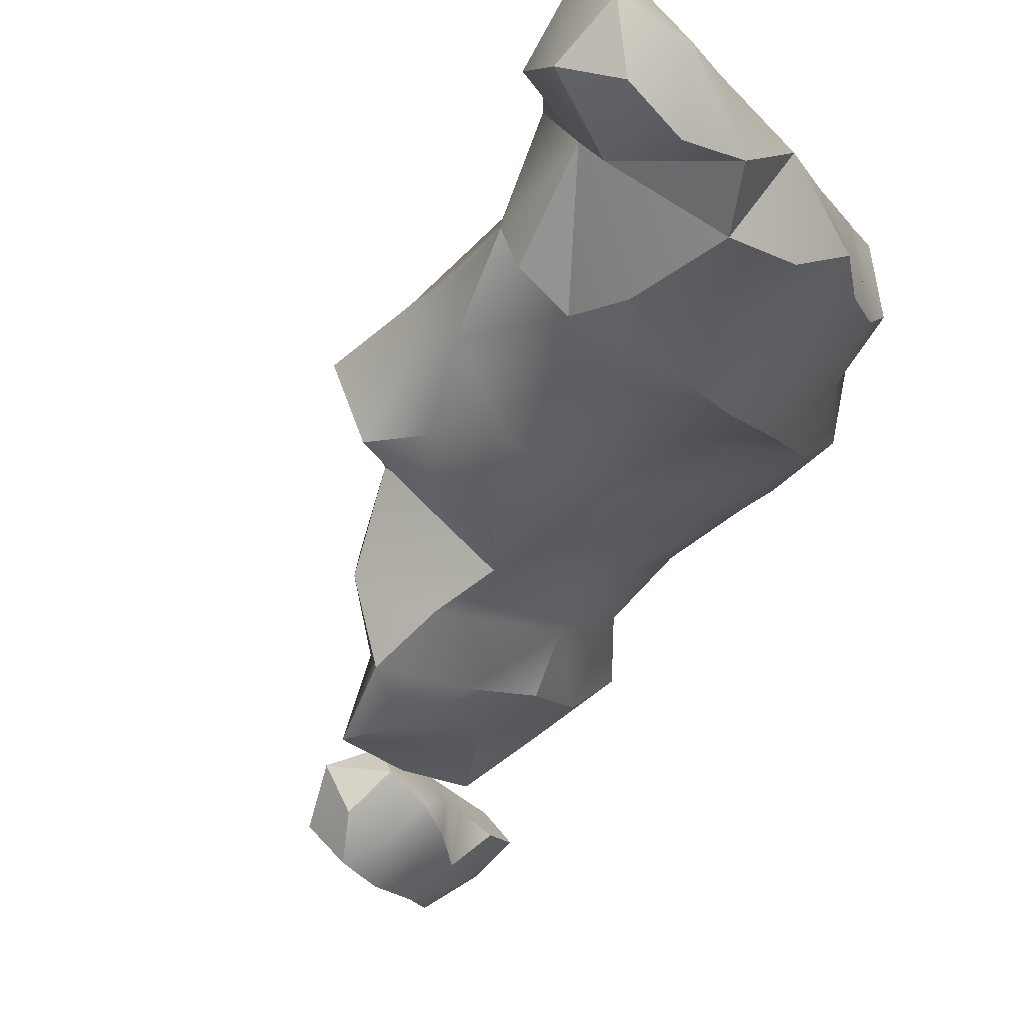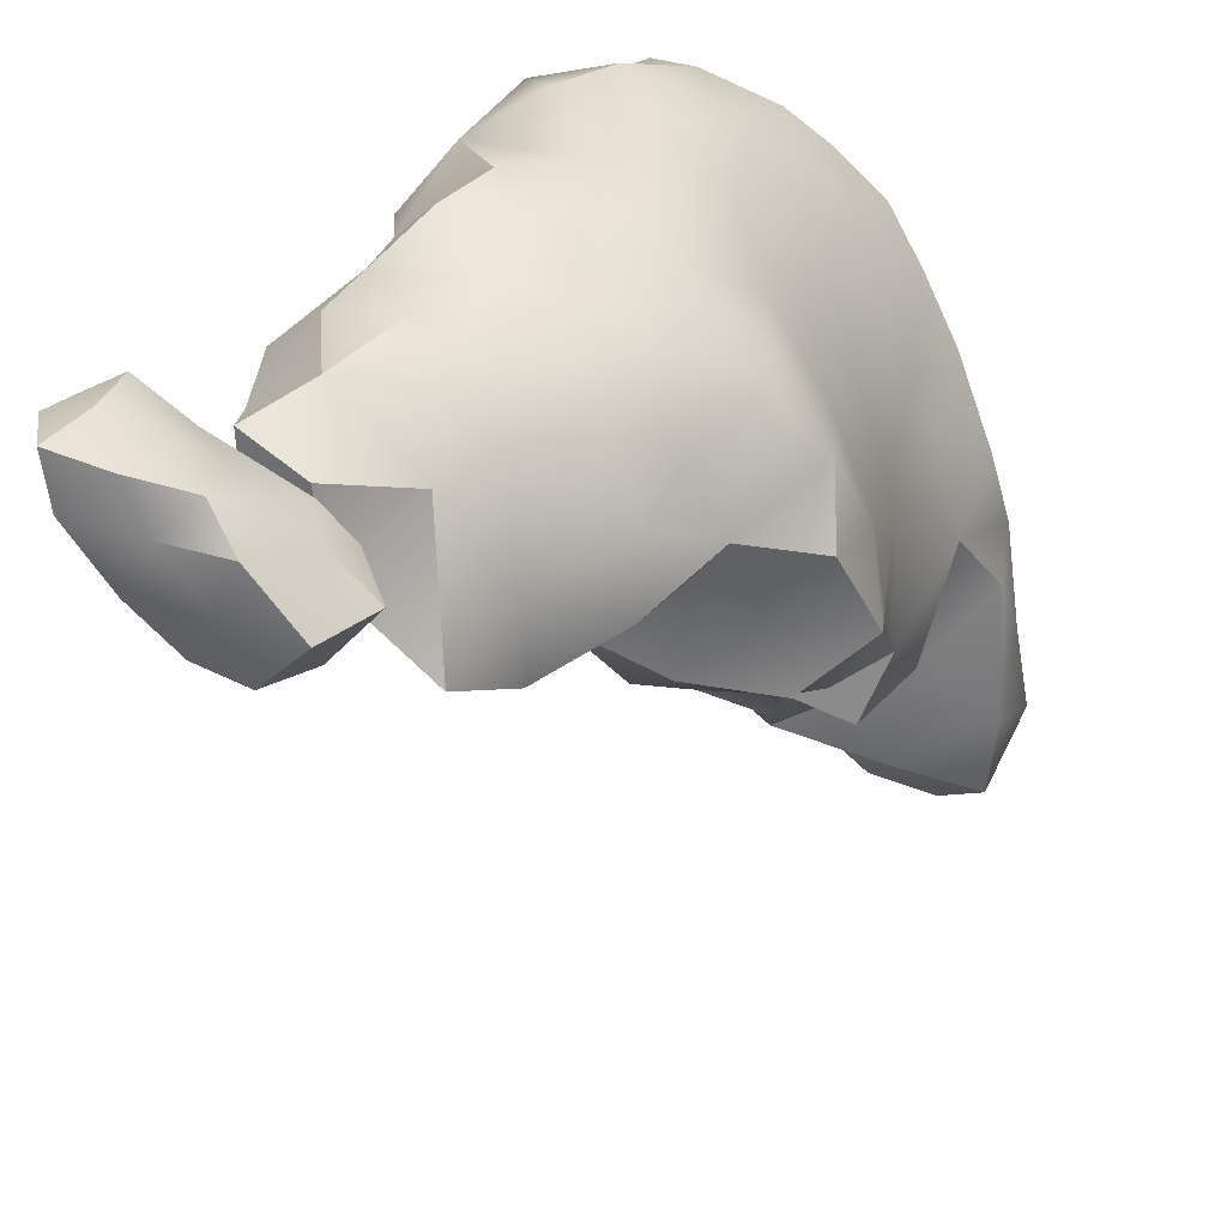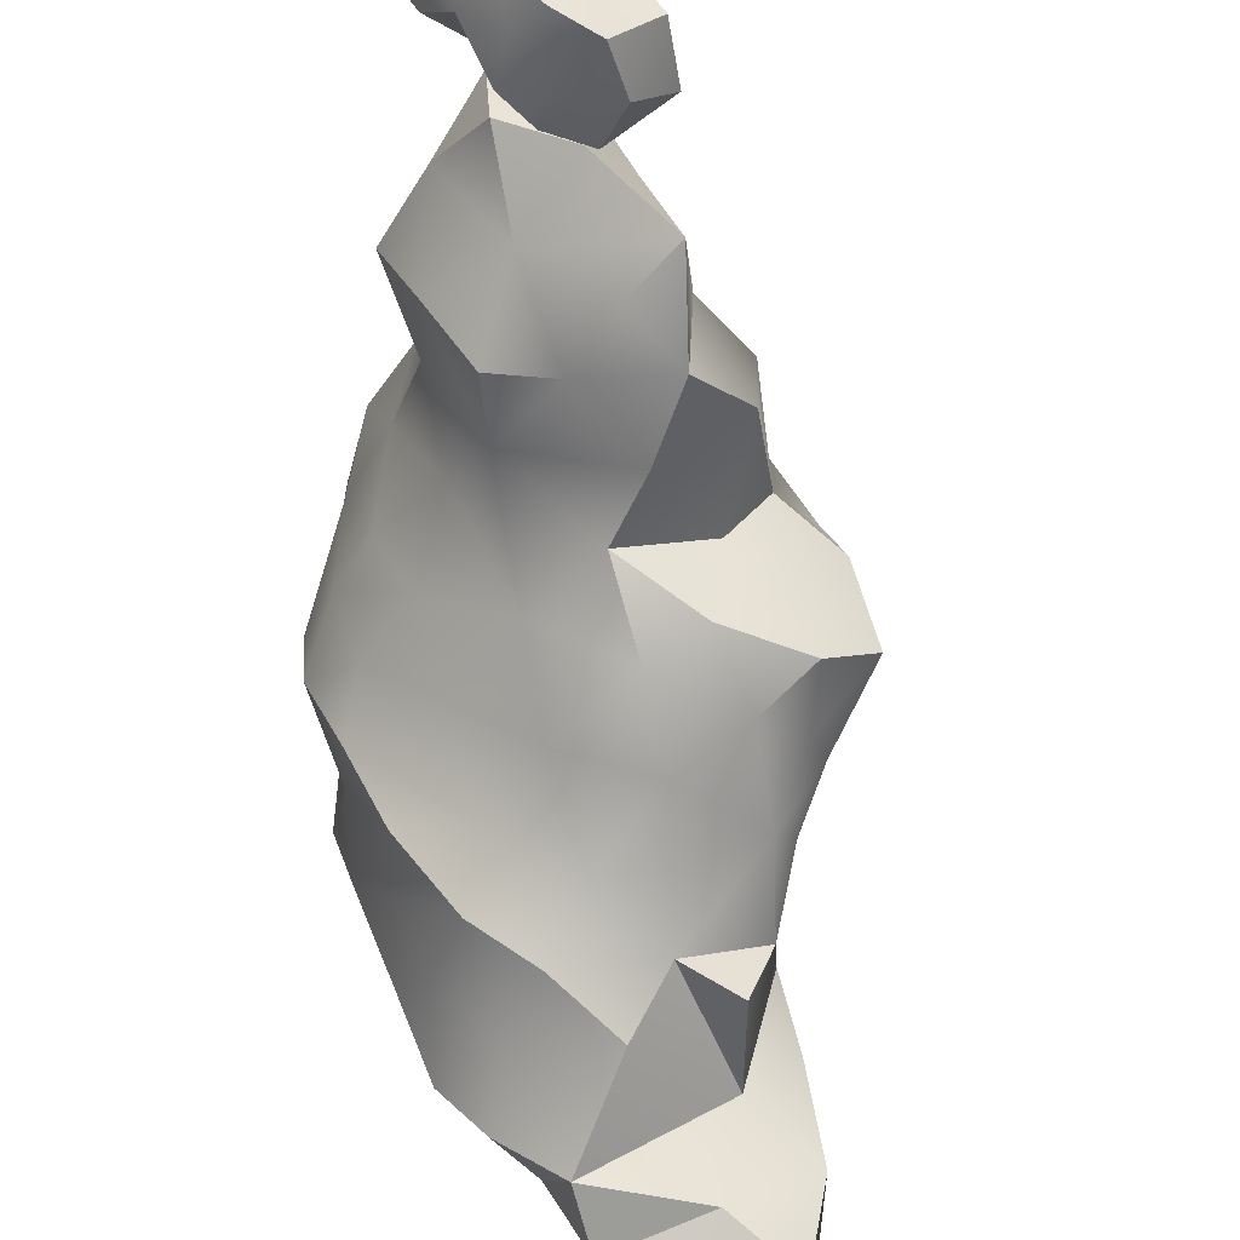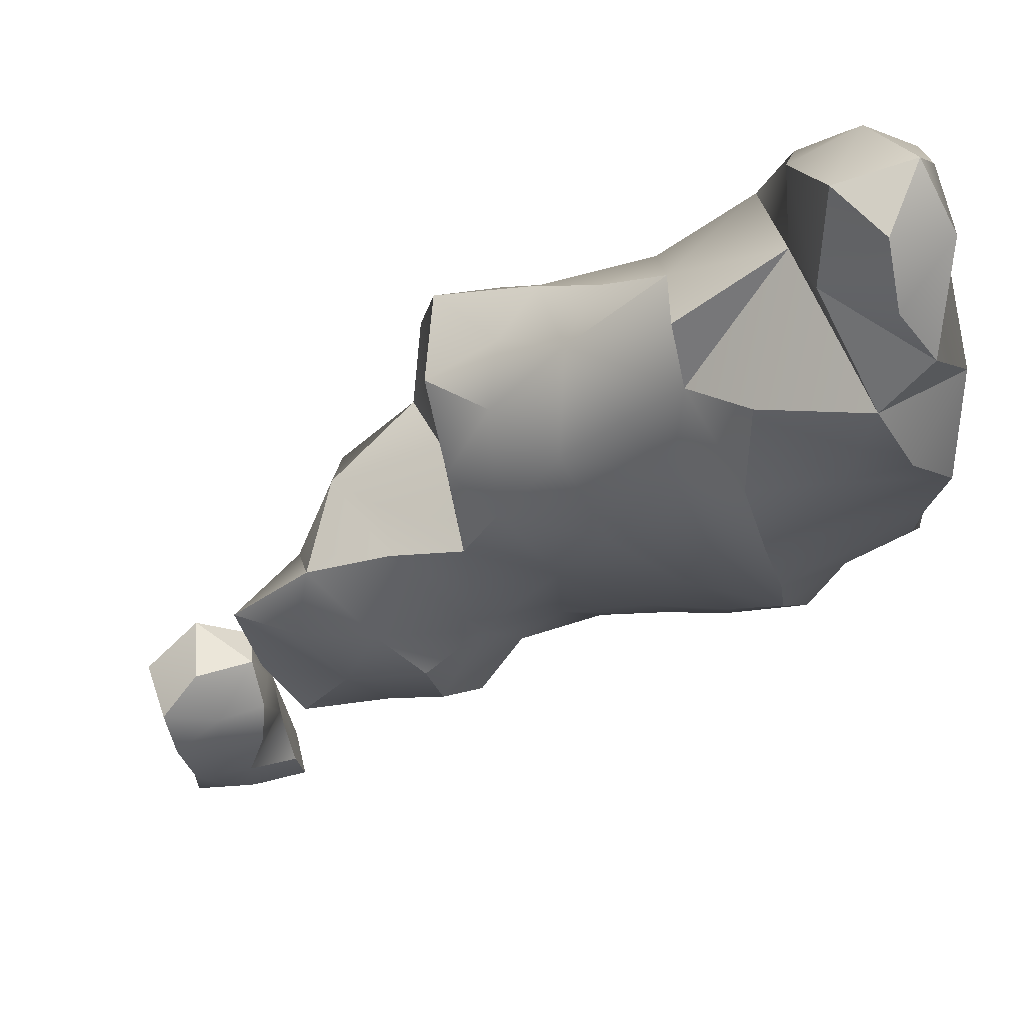
<metadata>
{"format":"obj","ext":"obj","renderer":"f3d","projection":"perspective","resolution":1024,"background":"white","views":[{"elev":-77.8,"azim":-45.9,"up":"+Z"},{"elev":29.1,"azim":-169.6,"up":"+Z"},{"elev":-45.7,"azim":158.8,"up":"+Z"},{"elev":-75.5,"azim":-76.9,"up":"+Z"}]}
</metadata>
<code>
v 6.854 -85.57 1559
v 4.777 -87.92 1558
v 4.601 -86.43 1560
v 7.207 -91.07 1558
v 4.384 -87.38 1560
v 7.948 -85.54 1562
v 8.288 -89.54 1559
v 8.628 -86.61 1561
v 5.959 -86.43 1558
v 4.279 -89.05 1557
v 7.264 -90.53 1562
v 4.35 -91.56 1559
v 5.818 -85.94 1561
v 7.808 -89.53 1558
v 7.629 -84.93 1562
v 8.046 -86.87 1562
v 8.439 -84.63 1560
v 8.134 -88.07 1560
v 4.574 -91.56 1556
v 8.64 -89.83 1560
v 5.18 -86.43 1559
v 8.506 -88.25 1560
v 9.15 -84.9 1561
v 8.005 -90.69 1560
v 5.441 -88.05 1561
v 7.033 -89.7 1563
v 8.18 -83.68 1561
v 5.389 -91.55 1561
v 4.339 -88.37 1558
v 6.211 -88.67 1557
v 5.857 -86.36 1559
v 8.282 -83.67 1561
v 5.469 -91.57 1559
v 8.03 -90.28 1559
v 4.689 -87.26 1558
v 3.415 -90.55 1555
v 6.406 -89.75 1563
v 4.734 -88.97 1560
v 7.116 -89.41 1557
v 8.734 -88.52 1561
v 5.911 -86.43 1561
v 5.297 -88.97 1557
v 4.341 -90.29 1555
v 7.701 -87.52 1563
v 3.797 -90.1 1558
v 7.489 -84.22 1561
v 7.149 -85.63 1562
v 4.427 -91.57 1559
v 7.374 -87.29 1559
v 8.516 -87.27 1562
v 7.787 -85.16 1559
v 4.677 -89.9 1560
v 3.385 -90.5 1557
v 6.716 -91.3 1557
v 7.365 -91.57 1560
v 6.882 -84.63 1559
v 6.227 -91.58 1559
v 6.448 -90.23 1556
v 4.099 -91.56 1555
v 5.573 -91.57 1556
v 4.741 -91.36 1561
v 4.517 -88.26 1559
v 5.804 -88.65 1562
v 7.508 -86.34 1562
v 5.886 -87.63 1558
v 5.631 -90.62 1556
v 7.02 -84.94 1561
v 5.337 -86.52 1561
v 7.07 -91.52 1562
v 6.421 -86.87 1558
v 5.864 -89.82 1562
v 8.409 -85.57 1560
v 8.461 -89.94 1562
v 3.973 -90.95 1560
v 5.19 -89.61 1561
v 6.931 -86.37 1559
v 7.294 -83.67 1560
v 4.577 -91.57 1558
v 4.684 -86.82 1560
v 4.369 -89.67 1560
v 4.64 -90.91 1555
v 4.085 -90.23 1559
v 5.336 -90.31 1562
v 6.582 -89.06 1563
v 4.838 -90.65 1561
v 7.482 -91.49 1561
v 6 -85.18 1560
v 4.355 -91.12 1560
v 4.995 -91.54 1560
v 6.888 -84.48 1560
v 7.146 -88.9 1558
v 5.33 -87.33 1561
v 5.565 -88.33 1557
v 3.072 -91.02 1556
v 9.286 -85.98 1561
v 8.97 -85.62 1560
v 7.892 -89.74 1563
v 4.94 -86.44 1558
v 5.703 -90.84 1562
v 6.054 -85.09 1560
v 6.885 -87.91 1558
v 4.604 -88.98 1557
v 6.068 -87.3 1562
v 6.396 -85.67 1561
v 6.628 -86.42 1562
v 6.311 -90.88 1556
v 8.526 -86.44 1562
v 4.334 -89.02 1559
v 7.662 -90.61 1562
v 8.917 -83.97 1561
v 6.969 -91.54 1559
v 8.712 -88.06 1562
v 7.669 -86.91 1559
v 4.862 -87.97 1560
v 7.6 -84.33 1560
v 6.48 -90.64 1562
v 6.783 -87.96 1562
v 8.612 -88.96 1562
v 7.573 -90.36 1558
v 6 -91.57 1560
v 8.602 -87.55 1561
v 8.403 -84.52 1562
v 7.901 -91.15 1559
v 7.076 -86.96 1562
v 3.39 -91.23 1558
v 8.177 -87.16 1560
v 8.349 -88.98 1559
v 7.784 -90.8 1561
v 3.576 -90.66 1559
v 7.752 -88.54 1559
v 5.191 -88.61 1561
v 5.513 -89.55 1556
v 4.11 -91.56 1557
v 4.312 -90.3 1560
v 6.794 -91.54 1558
v 8.215 -88.44 1562
v 4.283 -87.77 1559
v 8.964 -84.01 1562
v 8.638 -90.01 1561
v 6.254 -91.54 1562
v 8.731 -85.71 1562
v 5.194 -91.19 1555
v 5.457 -86.14 1560
v 3.226 -90.92 1557
v 3.296 -90.29 1556
v 6.379 -89.32 1557
v 4.147 -90.2 1557
v 3.921 -90.93 1555
v 6.176 -91.55 1558
v 7.55 -89.05 1563
v 5.281 -91.22 1562
v 5.317 -87.03 1558
v 3.348 -91.37 1555
v 3.496 -91.57 1557
v 6.36 -91.56 1561
v 5.403 -91.58 1559
v 7.696 -91.01 1559
v 3.692 -91.56 1558
v 7.079 -90.42 1557
v 8.651 -88.98 1560
v 4.205 -86.69 1559
v 3.543 -91.57 1556
v 8.053 -86.28 1560
v 5.236 -91.57 1557
v 8.073 -83.6 1560
v 7.999 -83.03 1561
v 8.636 -83.09 1560
v 9.612 -83.58 1562
v 9.321 -82.38 1562
v 9.69 -83.6 1562
v 9.513 -83.15 1561
v 7.893 -83.58 1561
v 9.897 -82.37 1562
v 9.197 -83.6 1561
v 7.571 -83.04 1561
v 9.046 -83.46 1561
v 8.777 -83.14 1562
v 9.18 -83.04 1562
v 9.111 -82.37 1562
v 9.117 -82.91 1561
v 8.743 -82.57 1562
v 8.642 -83.59 1562
v 9.701 -82.73 1561
v 9.438 -82.53 1561
v 8.457 -82.37 1561
v 10.04 -83.59 1562
v 9.896 -83.01 1562
v 8.615 -83.6 1560
v 8.442 -82.97 1562
v 8.661 -82.37 1561
v 8.893 -83.67 1561
v 8.05 -82.96 1560
v 8.198 -83.5 1561
v 9.103 -83.6 1562
v 10.1 -82.98 1562
v 9.638 -82.9 1562
v 8.439 -82.48 1560
v 8.941 -82.48 1561
v 7.958 -82.37 1561
v 9.82 -82.37 1562
v 8.403 -83.65 1561
v 6.854 -85.57 1559
v 4.601 -86.43 1560
v 4.601 -86.43 1560
v 7.207 -91.07 1558
v 8.288 -89.54 1559
v 8.628 -86.61 1561
v 8.628 -86.61 1561
v 5.959 -86.43 1558
v 4.279 -89.05 1557
v 4.279 -89.05 1557
v 4.279 -89.05 1557
v 7.264 -90.53 1562
v 7.808 -89.53 1558
v 8.046 -86.87 1562
v 8.64 -89.83 1560
v 9.15 -84.9 1561
v 9.15 -84.9 1561
v 8.005 -90.69 1560
v 7.033 -89.7 1563
v 8.18 -83.68 1561
v 8.18 -83.68 1561
v 4.339 -88.37 1558
v 5.857 -86.36 1559
v 8.282 -83.67 1561
v 8.282 -83.67 1561
v 3.415 -90.55 1555
v 3.415 -90.55 1555
v 3.415 -90.55 1555
v 7.116 -89.41 1557
v 5.297 -88.97 1557
v 5.297 -88.97 1557
v 5.297 -88.97 1557
v 4.341 -90.29 1555
v 4.341 -90.29 1555
v 7.701 -87.52 1563
v 3.797 -90.1 1558
v 7.489 -84.22 1561
v 8.516 -87.27 1562
v 3.385 -90.5 1557
v 6.716 -91.3 1557
v 6.716 -91.3 1557
v 7.365 -91.57 1560
v 6.882 -84.63 1559
v 6.882 -84.63 1559
v 6.882 -84.63 1559
v 4.099 -91.56 1555
v 5.573 -91.57 1556
v 5.573 -91.57 1556
v 4.741 -91.36 1561
v 5.631 -90.62 1556
v 5.631 -90.62 1556
v 5.631 -90.62 1556
v 5.631 -90.62 1556
v 5.631 -90.62 1556
v 7.07 -91.52 1562
v 7.07 -91.52 1562
v 8.409 -85.57 1560
v 8.409 -85.57 1560
v 3.973 -90.95 1560
v 6.931 -86.37 1559
v 6.931 -86.37 1559
v 6.931 -86.37 1559
v 7.294 -83.67 1560
v 7.294 -83.67 1560
v 7.294 -83.67 1560
v 4.684 -86.82 1560
v 4.64 -90.91 1555
v 7.482 -91.49 1561
v 4.355 -91.12 1560
v 3.072 -91.02 1556
v 9.286 -85.98 1561
v 9.286 -85.98 1561
v 9.286 -85.98 1561
v 8.97 -85.62 1560
v 4.94 -86.44 1558
v 4.94 -86.44 1558
v 6.054 -85.09 1560
v 4.604 -88.98 1557
v 4.604 -88.98 1557
v 6.311 -90.88 1556
v 8.526 -86.44 1562
v 8.526 -86.44 1562
v 8.526 -86.44 1562
v 8.526 -86.44 1562
v 8.526 -86.44 1562
v 8.917 -83.97 1561
v 8.917 -83.97 1561
v 8.917 -83.97 1561
v 8.712 -88.06 1562
v 8.403 -84.52 1562
v 8.403 -84.52 1562
v 7.901 -91.15 1559
v 7.901 -91.15 1559
v 3.39 -91.23 1558
v 3.39 -91.23 1558
v 3.576 -90.66 1559
v 5.513 -89.55 1556
v 5.513 -89.55 1556
v 4.283 -87.77 1559
v 8.964 -84.01 1562
v 8.964 -84.01 1562
v 8.964 -84.01 1562
v 8.638 -90.01 1561
v 6.254 -91.54 1562
v 8.731 -85.71 1562
v 5.194 -91.19 1555
v 5.194 -91.19 1555
v 5.194 -91.19 1555
v 5.194 -91.19 1555
v 5.457 -86.14 1560
v 5.457 -86.14 1560
v 3.296 -90.29 1556
v 6.379 -89.32 1557
v 4.147 -90.2 1557
v 4.147 -90.2 1557
v 4.147 -90.2 1557
v 3.921 -90.93 1555
v 3.921 -90.93 1555
v 5.281 -91.22 1562
v 5.281 -91.22 1562
v 3.348 -91.37 1555
v 3.348 -91.37 1555
v 3.348 -91.37 1555
v 3.348 -91.37 1555
v 3.496 -91.57 1557
v 7.696 -91.01 1559
v 3.692 -91.56 1558
v 4.205 -86.69 1559
v 4.205 -86.69 1559
v 3.543 -91.57 1556
v 8.073 -83.6 1560
v 8.073 -83.6 1560
v 8.073 -83.6 1560
v 9.612 -83.58 1562
v 9.612 -83.58 1562
v 9.321 -82.38 1562
v 9.69 -83.6 1562
v 9.69 -83.6 1562
v 9.513 -83.15 1561
v 7.893 -83.58 1561
v 7.893 -83.58 1561
v 9.897 -82.37 1562
v 9.897 -82.37 1562
v 9.897 -82.37 1562
v 9.197 -83.6 1561
v 7.571 -83.04 1561
v 7.571 -83.04 1561
v 7.571 -83.04 1561
v 7.571 -83.04 1561
v 9.046 -83.46 1561
v 8.743 -82.57 1562
v 8.642 -83.59 1562
v 9.438 -82.53 1561
v 8.457 -82.37 1561
v 8.457 -82.37 1561
v 10.04 -83.59 1562
v 10.04 -83.59 1562
v 8.615 -83.6 1560
v 8.05 -82.96 1560
v 8.05 -82.96 1560
v 8.198 -83.5 1561
v 9.103 -83.6 1562
v 10.1 -82.98 1562
v 9.638 -82.9 1562
v 8.439 -82.48 1560
v 8.439 -82.48 1560
v 8.941 -82.48 1561
v 7.958 -82.37 1561
v 7.958 -82.37 1561
v 9.82 -82.37 1562
g grp1
f 82 108 45
f 82 80 108
f 10 45 108
f 88 74 12
f 36 43 148
f 45 10 147
f 129 12 74
f 12 129 158
f 45 125 297
f 295 158 129
f 125 45 53
f 145 144 53
f 153 162 94
f 94 154 144
f 322 271 227
f 145 227 271
f 271 144 145
f 144 154 125
f 228 313 234
f 229 318 323
f 78 48 328
f 45 297 82
f 80 38 108
f 5 79 3
f 79 92 68
f 79 114 92
f 75 131 38
f 164 78 133
f 66 315 132
f 316 102 42
f 81 148 43
f 59 319 268
f 85 52 270
f 134 52 80
f 52 38 80
f 38 114 62
f 5 3 161
f 5 161 137
f 2 29 300
f 10 108 223
f 52 85 75
f 52 75 38
f 59 268 142
f 203 21 329
f 98 152 35
f 152 2 35
f 2 300 35
f 25 92 114
f 234 317 251
f 71 83 99
f 143 13 87
f 143 87 100
f 278 31 311
f 12 156 33
f 71 99 116
f 137 108 62
f 307 252 60
f 13 104 87
f 41 104 13
f 37 71 116
f 248 106 54
f 101 91 30
f 37 116 26
f 70 49 101
f 47 104 105
f 56 90 77
f 97 150 220
f 15 46 67
f 76 1 163
f 113 76 163
f 264 17 115
f 124 44 16
f 86 109 69
f 86 128 109
f 86 55 128
f 119 157 4
f 55 24 128
f 17 264 27
f 7 34 14
f 121 8 50
f 50 8 107
f 27 110 17
f 32 122 138
f 72 17 96
f 17 287 23
f 163 275 207
f 124 105 103
f 39 159 58
f 140 151 155
f 95 207 275
f 96 23 272
f 288 301 217
f 2 231 210
f 127 18 160
f 50 112 121
f 26 84 37
f 24 139 128
f 6 141 291
f 258 275 163
f 105 64 47
f 260 82 297
f 127 130 18
f 240 317 313
f 240 237 317
f 134 82 260
f 230 91 214
f 239 215 236
f 120 89 33
f 29 2 211
f 78 296 133
f 244 51 1
f 21 203 312
f 244 265 115
f 33 57 120
f 58 146 39
f 61 88 89
f 51 244 115
f 305 116 99
f 159 39 119
f 49 130 101
f 64 16 282
f 206 91 130
f 49 113 126
f 113 163 126
f 130 127 206
f 49 18 130
f 259 163 51
f 51 17 72
f 273 306 283
f 236 136 239
f 58 298 146
f 22 160 18
f 126 121 22
f 22 121 40
f 279 147 10
f 34 20 24
f 206 127 216
f 34 7 20
f 140 155 269
f 284 141 6
f 15 47 6
f 40 73 304
f 269 256 140
f 156 78 164
f 40 160 22
f 40 112 118
f 290 136 118
f 40 121 112
f 216 160 304
f 47 64 6
f 160 40 304
f 58 159 241
f 73 40 118
f 68 13 143
f 9 21 224
f 160 216 127
f 276 21 9
f 136 97 118
f 12 48 156
f 290 239 136
f 206 214 91
f 59 324 319
f 103 92 25
f 267 143 204
f 239 285 215
f 286 208 274
f 98 35 330
f 207 121 126
f 207 126 163
f 261 70 209
f 123 24 55
f 34 219 293
f 149 164 249
f 75 63 131
f 46 122 32
f 122 46 15
f 284 6 64
f 117 136 44
f 320 99 83
f 130 91 101
f 11 109 97
f 116 213 220
f 97 220 213
f 76 113 49
f 308 249 19
f 225 221 238
f 75 71 63
f 4 159 119
f 84 26 150
f 84 150 117
f 117 44 124
f 90 46 77
f 221 266 238
f 152 70 65
f 109 128 73
f 49 70 76
f 65 70 101
f 100 90 245
f 5 137 62
f 327 111 135
f 243 111 294
f 120 111 243
f 108 137 223
f 134 260 270
f 37 84 71
f 104 41 105
f 305 257 116
f 326 331 19
f 63 71 84
f 91 230 30
f 51 115 17
f 23 96 17
f 63 117 103
f 41 13 68
f 278 202 262
f 101 30 65
f 100 87 90
f 92 103 41
f 103 105 41
f 33 89 12
f 67 87 104
f 218 292 306
f 298 58 253
f 250 320 85
f 117 63 84
f 25 63 103
f 71 75 83
f 2 65 93
f 2 93 231
f 93 30 231
f 152 209 70
f 315 232 132
f 330 35 300
f 83 75 85
f 41 68 92
f 254 309 235
f 131 114 38
f 15 6 122
f 114 79 5
f 152 65 2
f 233 280 212
f 11 69 109
f 81 43 310
f 249 242 149
f 149 135 156
f 234 313 317
f 133 296 326
f 85 270 250
f 117 124 103
f 278 262 31
f 308 19 247
f 58 281 253
f 99 321 305
f 85 320 83
f 213 116 257
f 155 243 269
f 249 164 19
f 48 12 328
f 118 97 73
f 61 28 151
f 30 230 314
f 135 205 327
f 134 270 52
f 89 120 28
f 5 62 114
f 89 28 61
f 149 156 164
f 276 329 21
f 139 73 128
f 19 133 326
f 90 67 46
f 314 231 30
f 157 119 34
f 152 277 209
f 312 224 21
f 263 9 224
f 109 73 97
f 154 94 162
f 78 328 296
f 67 90 87
f 111 120 57
f 120 243 155
f 133 19 164
f 15 67 47
f 222 226 289
f 306 273 218
f 205 149 242
f 34 119 14
f 267 68 143
f 331 325 247
f 78 156 48
f 246 202 278
f 24 20 139
f 134 80 82
f 111 57 135
f 155 151 28
f 93 65 30
f 149 205 135
f 247 19 331
f 28 120 155
f 294 111 327
f 156 57 33
f 51 163 1
f 124 16 64
f 14 119 39
f 126 18 49
f 105 124 64
f 4 241 159
f 150 136 117
f 144 125 53
f 302 292 218
f 57 156 135
f 248 255 106
f 25 114 131
f 38 62 108
f 34 293 157
f 88 12 89
f 231 314 299
f 22 18 126
f 67 104 47
f 226 303 289
f 58 241 281
f 150 97 136
f 25 131 63
f 171 183 187
f 200 169 173
f 182 177 189
f 189 185 166
f 177 178 181
f 179 352 169
f 182 194 177
f 165 201 172
f 168 363 170
f 190 184 198
f 172 201 193
f 193 201 353
f 340 191 176
f 165 188 201
f 201 188 191
f 363 353 174
f 174 170 363
f 171 354 183
f 177 181 189
f 190 179 184
f 179 190 355
f 178 194 335
f 359 332 167
f 192 167 332
f 359 167 351
f 191 353 201
f 179 356 352
f 371 183 354
f 175 199 360
f 196 343 337
f 371 187 183
f 336 195 365
f 336 186 195
f 365 195 344
f 338 171 187
f 187 371 364
f 345 364 371
f 357 187 364
f 357 338 187
f 200 179 169
f 184 179 200
f 168 170 358
f 189 181 185
f 335 196 178
f 178 196 337
f 180 368 354
f 167 180 351
f 351 180 171
f 180 354 171
f 176 191 188
f 191 340 346
f 167 368 180
f 337 181 178
f 194 178 177
f 198 197 190
f 167 366 368
f 192 366 167
f 367 360 199
f 166 369 347
f 341 166 348
f 369 166 185
f 190 370 355
f 339 346 340
f 342 349 333
f 361 334 350
f 191 174 353
f 341 362 166
f 190 197 370
f 189 362 182
f 362 189 166

</code>
